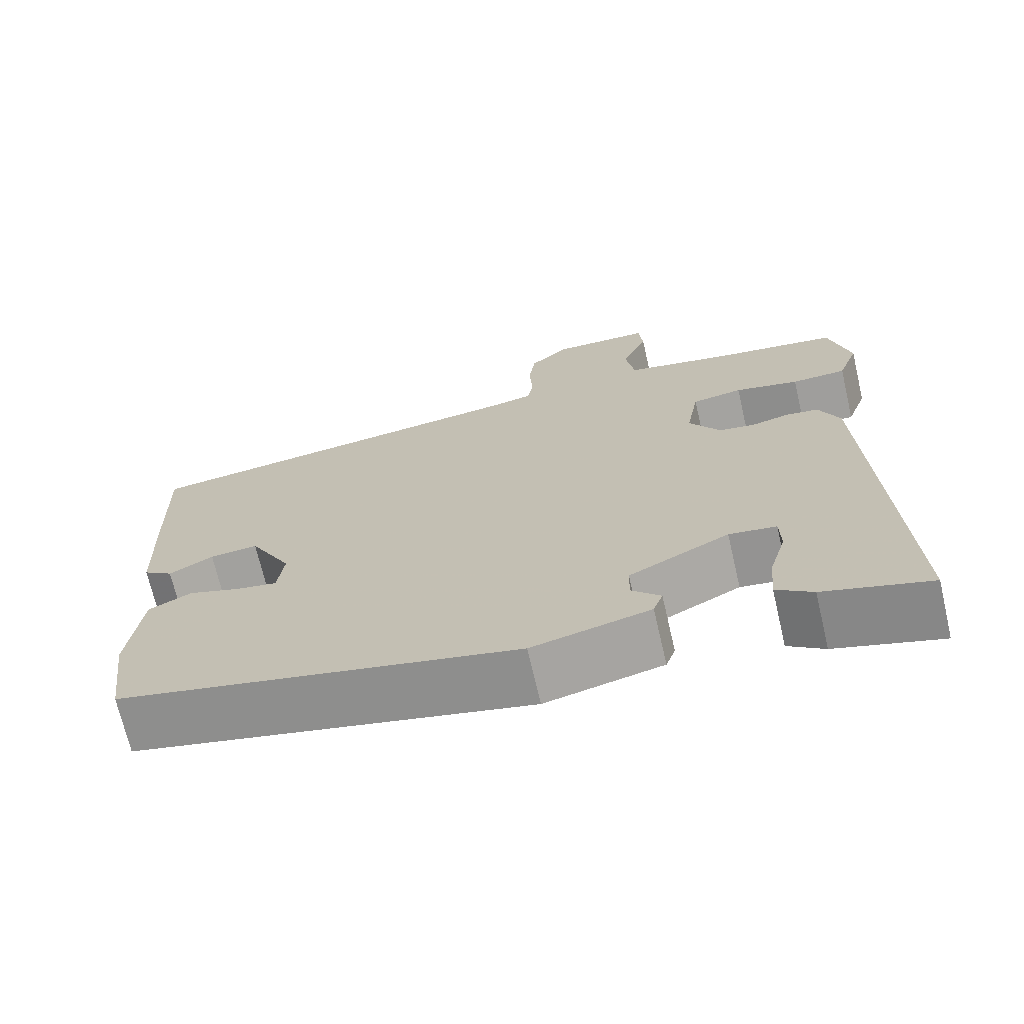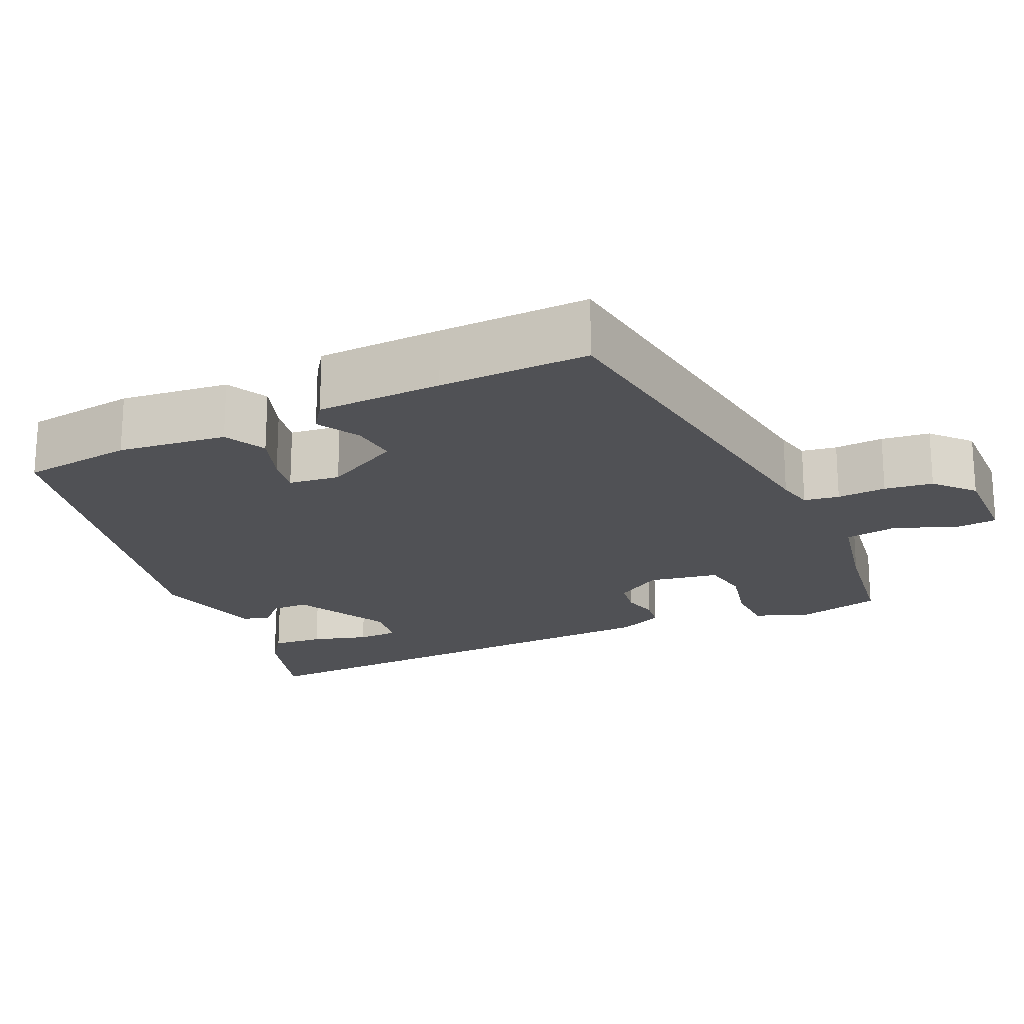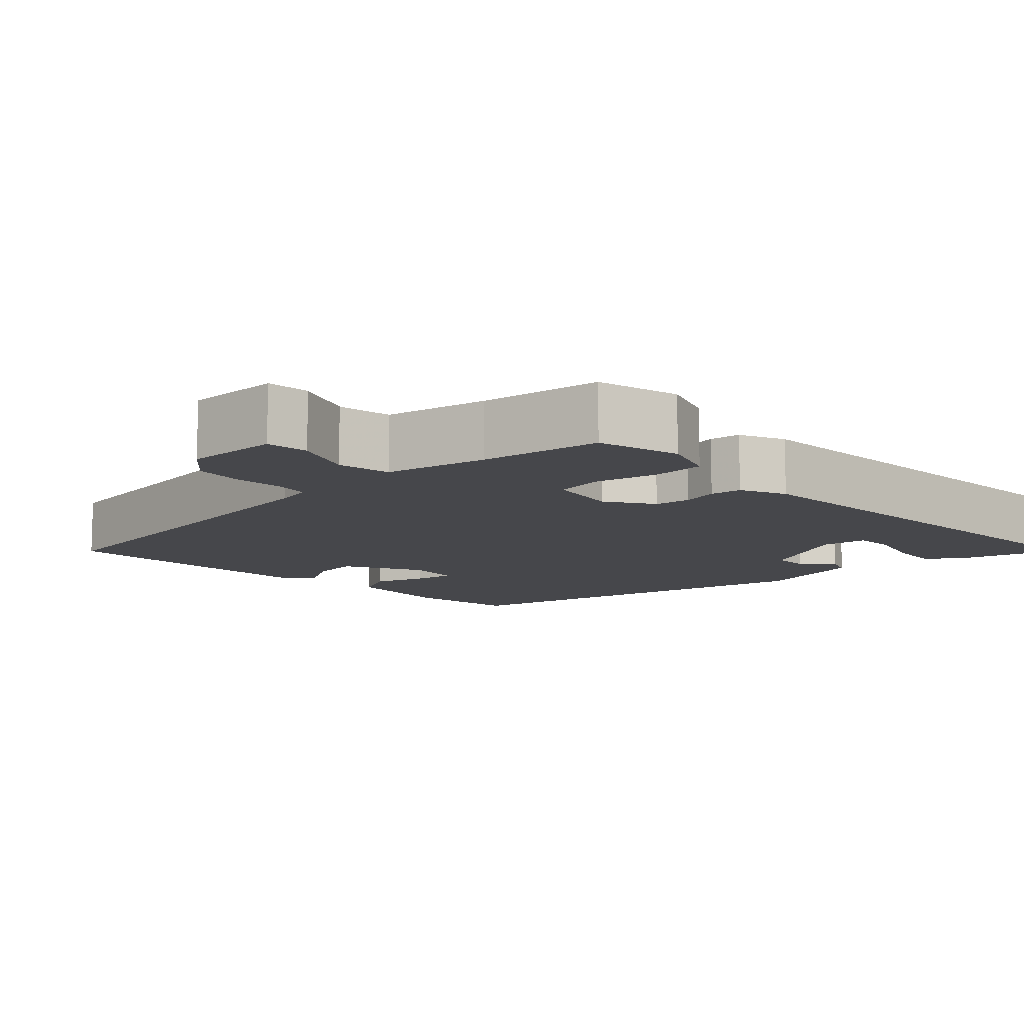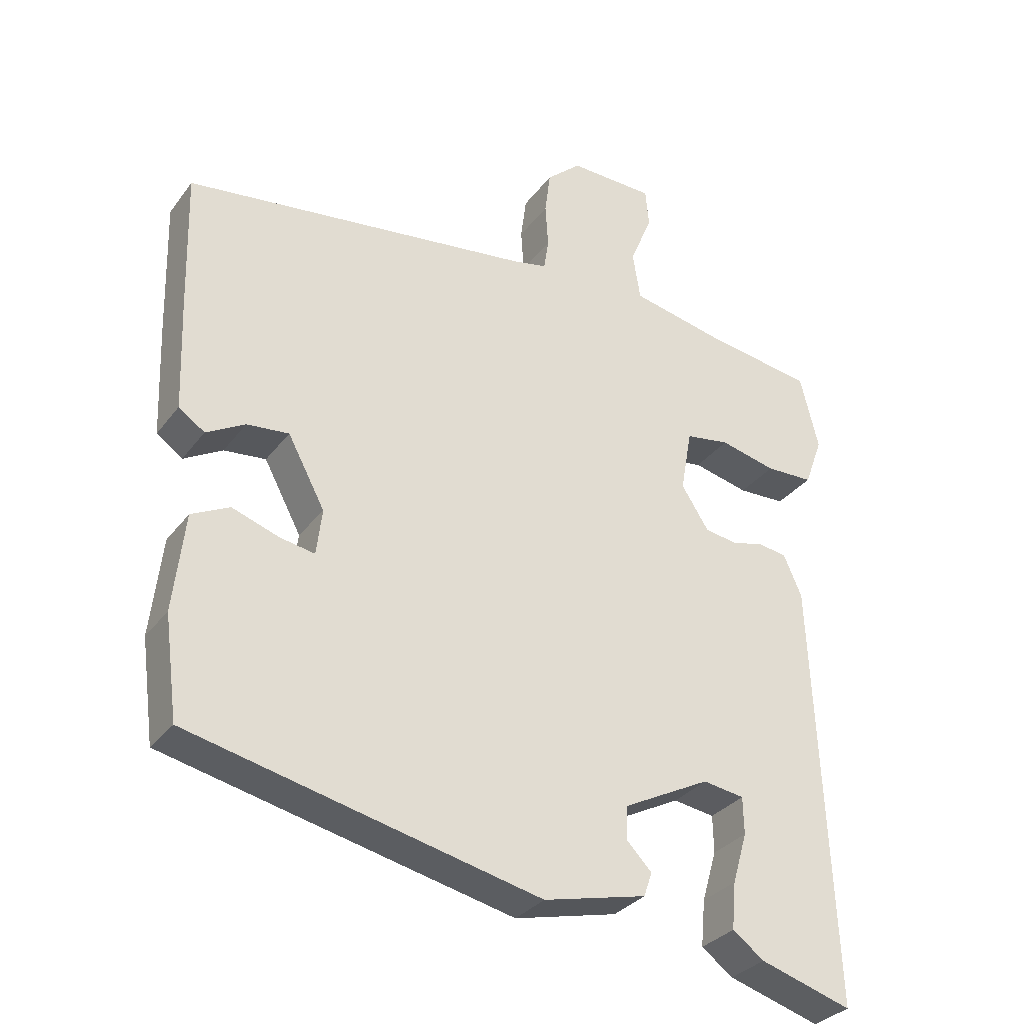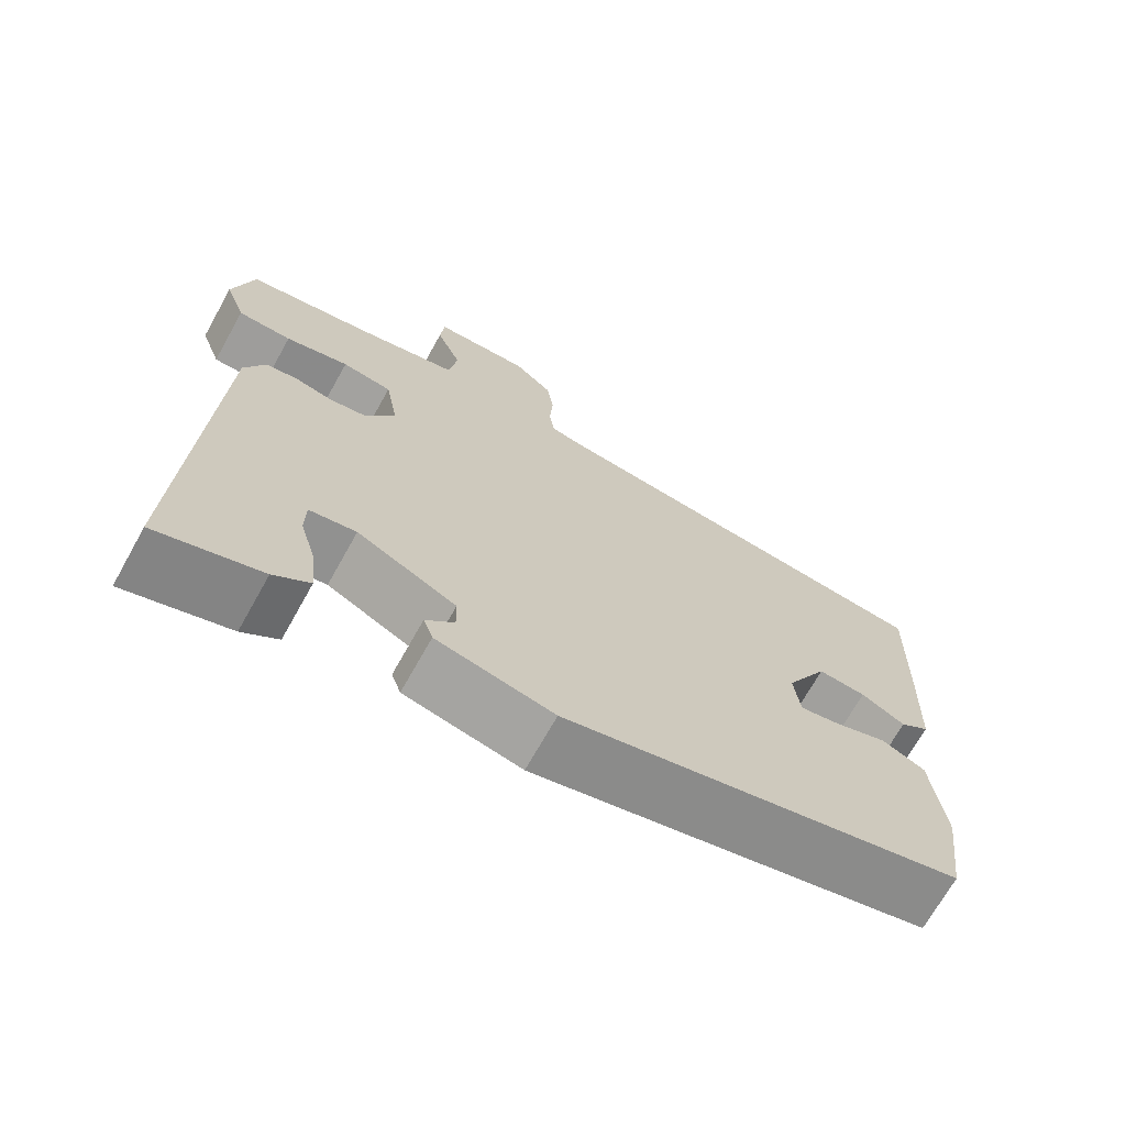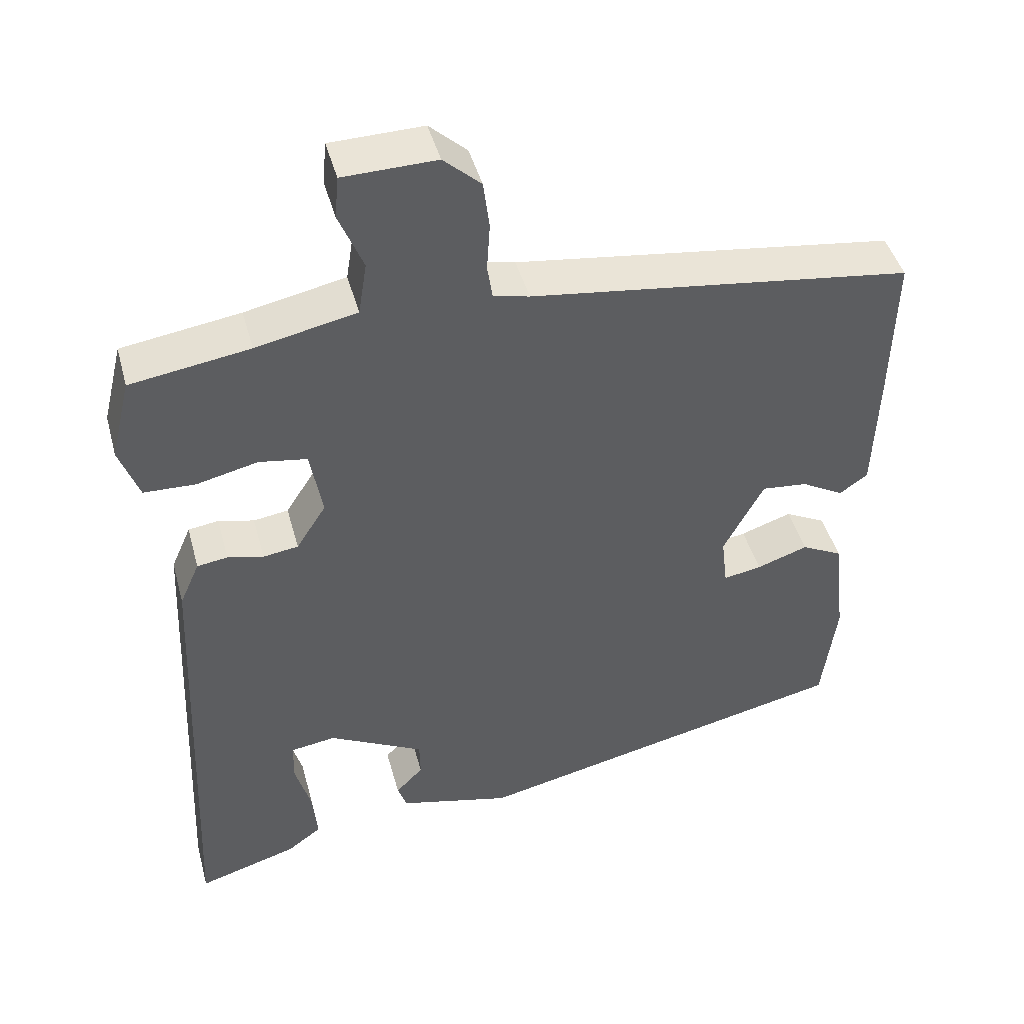
<metadata>
{"format":"obj","ext":"obj","renderer":"f3d","projection":"perspective","resolution":1024,"background":"white","views":[{"elev":-70.4,"azim":13.1,"up":"+Z"},{"elev":-20.2,"azim":-65.3,"up":"+Y"},{"elev":-10.7,"azim":43.9,"up":"+Y"},{"elev":-31.6,"azim":-30.4,"up":"+Z"},{"elev":-69.8,"azim":150.8,"up":"+Z"},{"elev":44.3,"azim":165.1,"up":"+Z"}]}
</metadata>
<code>
v 0.514 0.07 0.464
v 0.54 0.07 0.357
v 0.514 0.07 0.286
v 0.446 0.07 0.284
v 0.366 0.07 0.303
v 0.303 0.07 0.293
v 0.287 0.07 0.203
v 0.326 0.07 0.142
v 0.372 0.07 0.135
v 0.419 0.07 0.146
v 0.459 0.07 0.14
v 0.485 0.07 0.081
v 0.51 0.07 -0.526
v 0.379 0.07 -0.486
v 0.334 0.07 -0.453
v 0.34 0.07 -0.387
v 0.361 0.07 -0.315
v 0.36 0.07 -0.262
v 0.301 0.07 -0.253
v 0.176 0.07 -0.317
v 0.175 0.07 -0.364
v 0.211 0.07 -0.401
v 0.199 0.07 -0.435
v 0.052 0.07 -0.47
v -0.447 0.07 -0.357
v -0.466 0.07 -0.213
v -0.45 0.07 -0.073
v -0.396 0.07 -0.046
v -0.329 0.07 -0.069
v -0.279 0.07 -0.078
v -0.271 0.07 -0.012
v -0.324 0.07 0.087
v -0.384 0.07 0.081
v -0.439 0.07 0.05
v -0.476 0.07 0.076
v -0.482 0.07 0.238
v -0.487 0.07 0.431
v 0.013 0.07 0.496
v 0.06 0.07 0.506
v 0.067 0.07 0.551
v 0.063 0.07 0.614
v 0.071 0.07 0.676
v 0.12 0.07 0.72
v 0.242 0.07 0.717
v 0.247 0.07 0.662
v 0.215 0.07 0.585
v 0.226 0.07 0.516
v 0.358 0.07 0.488
v 0.514 0 0.464
v 0.54 0 0.357
v 0.514 0 0.286
v 0.446 0 0.284
v 0.366 0 0.303
v 0.303 0 0.293
v 0.287 0 0.203
v 0.326 0 0.142
v 0.372 0 0.135
v 0.419 0 0.146
v 0.459 0 0.14
v 0.485 0 0.081
v 0.51 0 -0.526
v 0.379 0 -0.486
v 0.334 0 -0.453
v 0.34 0 -0.387
v 0.361 0 -0.315
v 0.36 0 -0.262
v 0.301 0 -0.253
v 0.176 0 -0.317
v 0.175 0 -0.364
v 0.211 0 -0.401
v 0.199 0 -0.435
v 0.052 0 -0.47
v -0.447 0 -0.357
v -0.466 0 -0.213
v -0.45 0 -0.073
v -0.396 0 -0.046
v -0.329 0 -0.069
v -0.279 0 -0.078
v -0.271 0 -0.012
v -0.324 0 0.087
v -0.384 0 0.081
v -0.439 0 0.05
v -0.476 0 0.076
v -0.482 0 0.238
v -0.487 0 0.431
v 0.013 0 0.496
v 0.06 0 0.506
v 0.067 0 0.551
v 0.063 0 0.614
v 0.071 0 0.676
v 0.12 0 0.72
v 0.242 0 0.717
v 0.247 0 0.662
v 0.215 0 0.585
v 0.226 0 0.516
v 0.358 0 0.488
f 44 45 46
f 43 44 46
f 42 43 46
f 41 42 46
f 40 41 46
f 39 40 46 47
f 38 39 47 48
f 36 37 38
f 35 36 38
f 34 35 38
f 33 34 38
f 38 48 1
f 33 38 1
f 32 33 1
f 27 28 29
f 26 27 29
f 25 26 29
f 24 25 29
f 23 24 29
f 22 23 29
f 21 22 29
f 20 21 29 30
f 19 20 30 31
f 15 16 17
f 14 15 17
f 13 14 17
f 12 13 17
f 12 17 18
f 11 12 18
f 10 11 18
f 9 10 18
f 19 31 32
f 18 19 32
f 9 18 32
f 8 9 32
f 3 4 5
f 2 3 5
f 1 2 5
f 1 5 6
f 32 1 6
f 7 8 32
f 6 7 32
f 94 93 92
f 94 92 91
f 94 91 90
f 94 90 89
f 94 89 88
f 95 94 88 87
f 96 95 87 86
f 86 85 84
f 86 84 83
f 86 83 82
f 86 82 81
f 49 96 86
f 49 86 81
f 49 81 80
f 77 76 75
f 77 75 74
f 77 74 73
f 77 73 72
f 77 72 71
f 77 71 70
f 77 70 69
f 78 77 69 68
f 79 78 68 67
f 65 64 63
f 65 63 62
f 65 62 61
f 65 61 60
f 66 65 60
f 66 60 59
f 66 59 58
f 66 58 57
f 80 79 67
f 80 67 66
f 80 66 57
f 80 57 56
f 53 52 51
f 53 51 50
f 53 50 49
f 54 53 49
f 54 49 80
f 80 56 55
f 80 55 54
f 1 49 50 2
f 2 50 51 3
f 3 51 52 4
f 4 52 53 5
f 5 53 54 6
f 6 54 55 7
f 7 55 56 8
f 8 56 57 9
f 9 57 58 10
f 10 58 59 11
f 11 59 60 12
f 12 60 61 13
f 13 61 62 14
f 14 62 63 15
f 15 63 64 16
f 16 64 65 17
f 17 65 66 18
f 18 66 67 19
f 19 67 68 20
f 20 68 69 21
f 21 69 70 22
f 22 70 71 23
f 23 71 72 24
f 24 72 73 25
f 25 73 74 26
f 26 74 75 27
f 27 75 76 28
f 28 76 77 29
f 29 77 78 30
f 30 78 79 31
f 31 79 80 32
f 32 80 81 33
f 33 81 82 34
f 34 82 83 35
f 35 83 84 36
f 36 84 85 37
f 37 85 86 38
f 38 86 87 39
f 39 87 88 40
f 40 88 89 41
f 41 89 90 42
f 42 90 91 43
f 43 91 92 44
f 44 92 93 45
f 45 93 94 46
f 46 94 95 47
f 47 95 96 48
f 48 96 49 1

</code>
